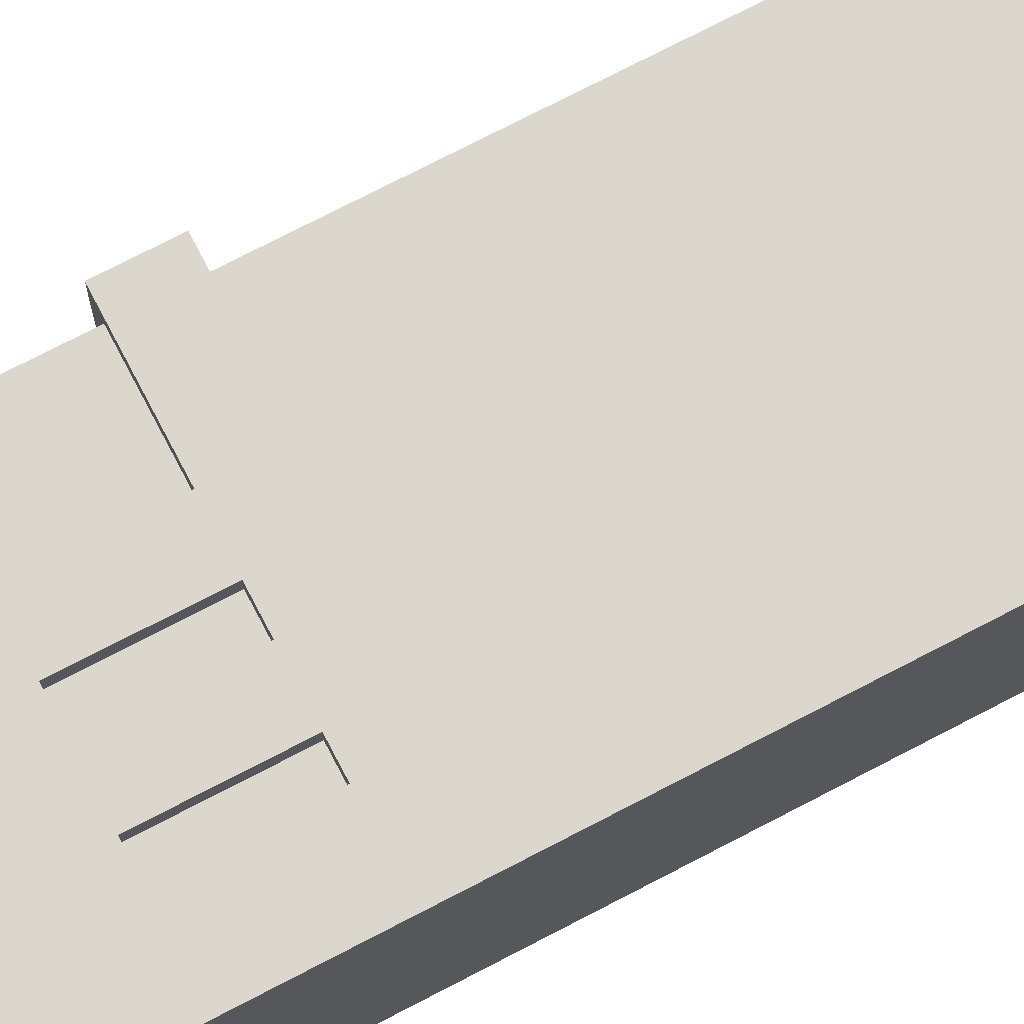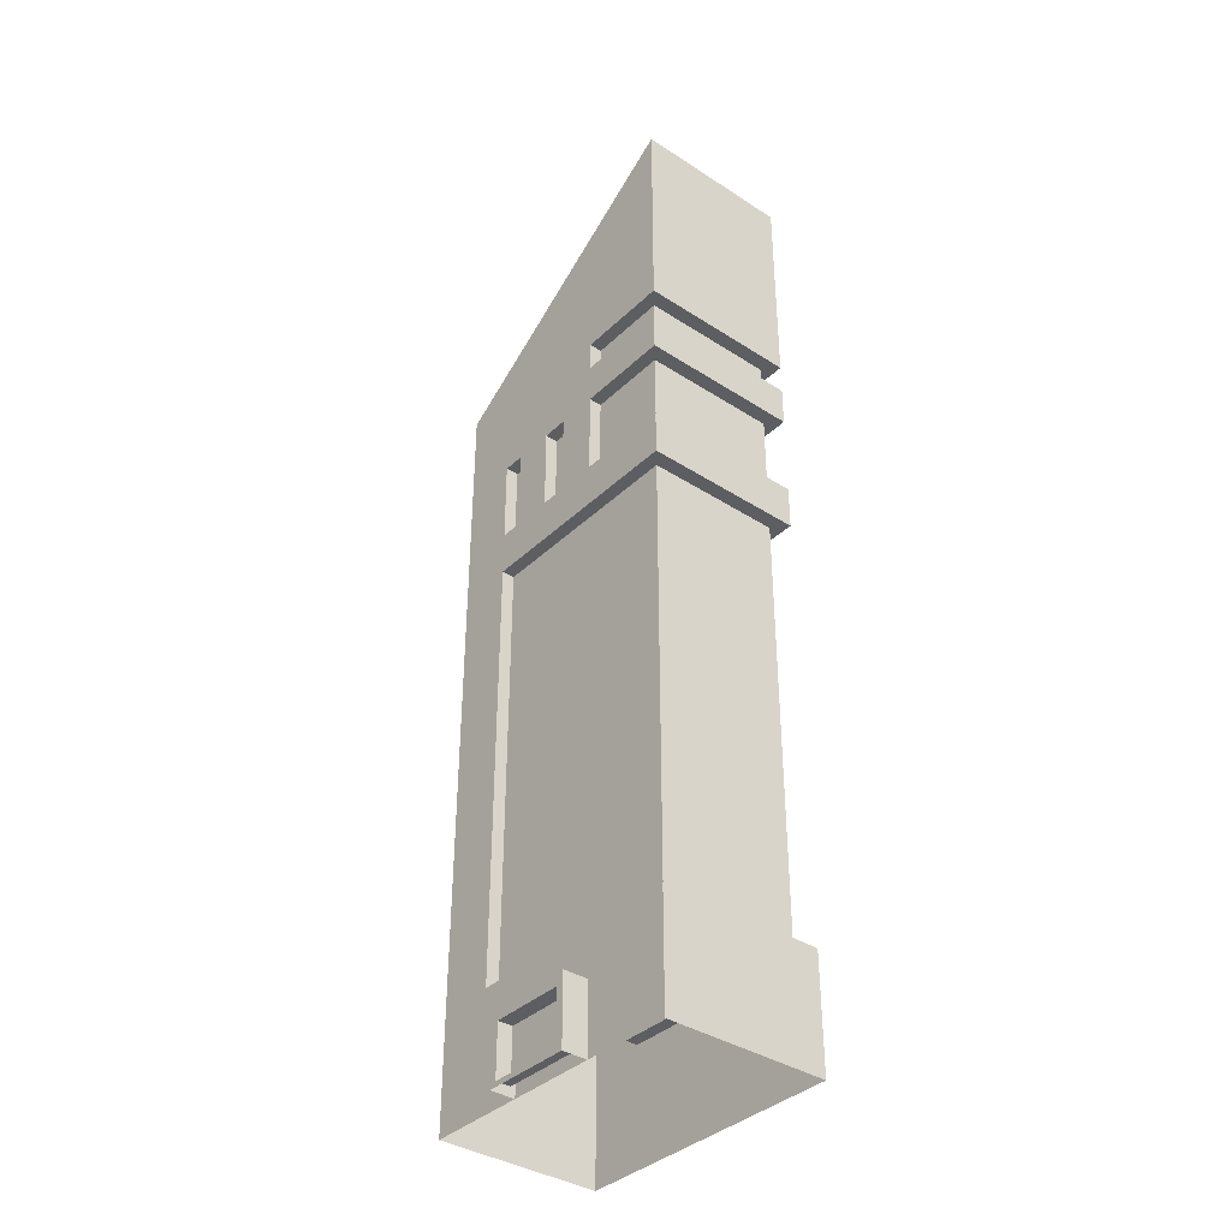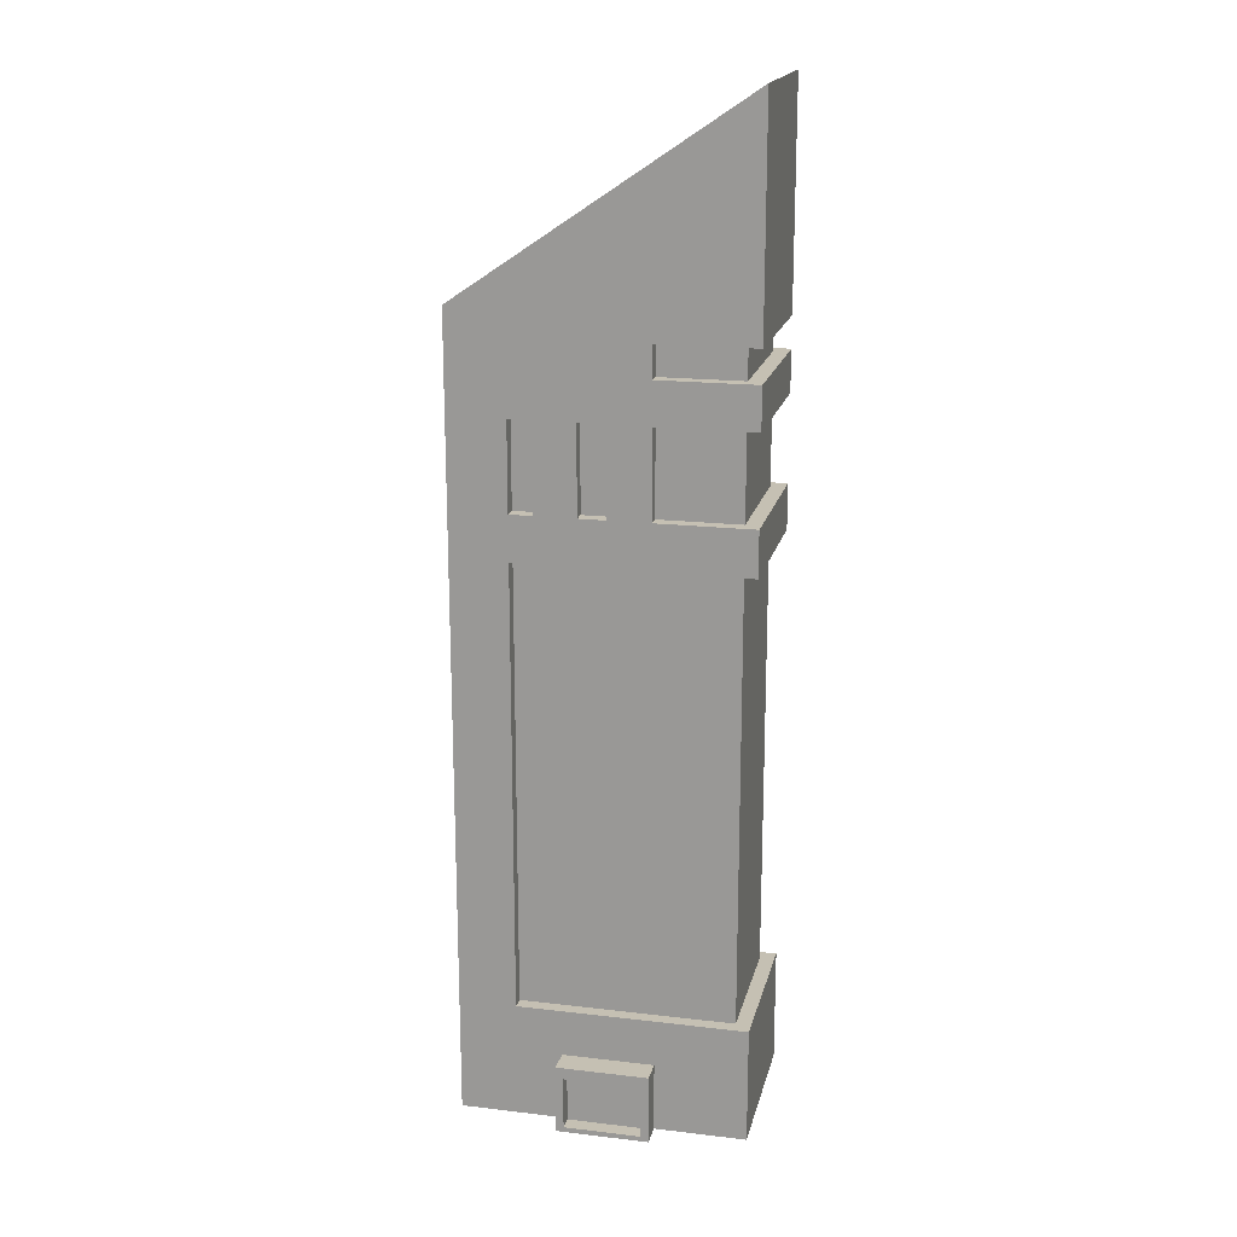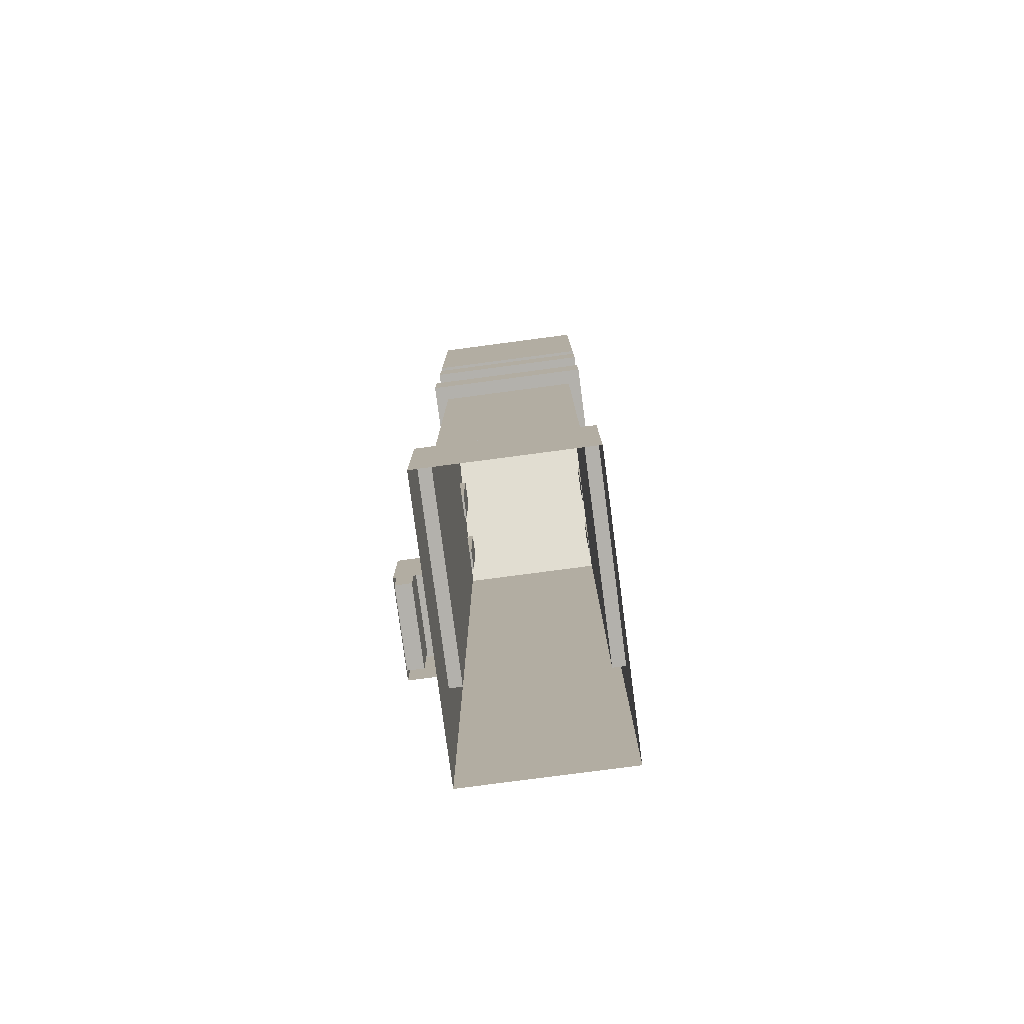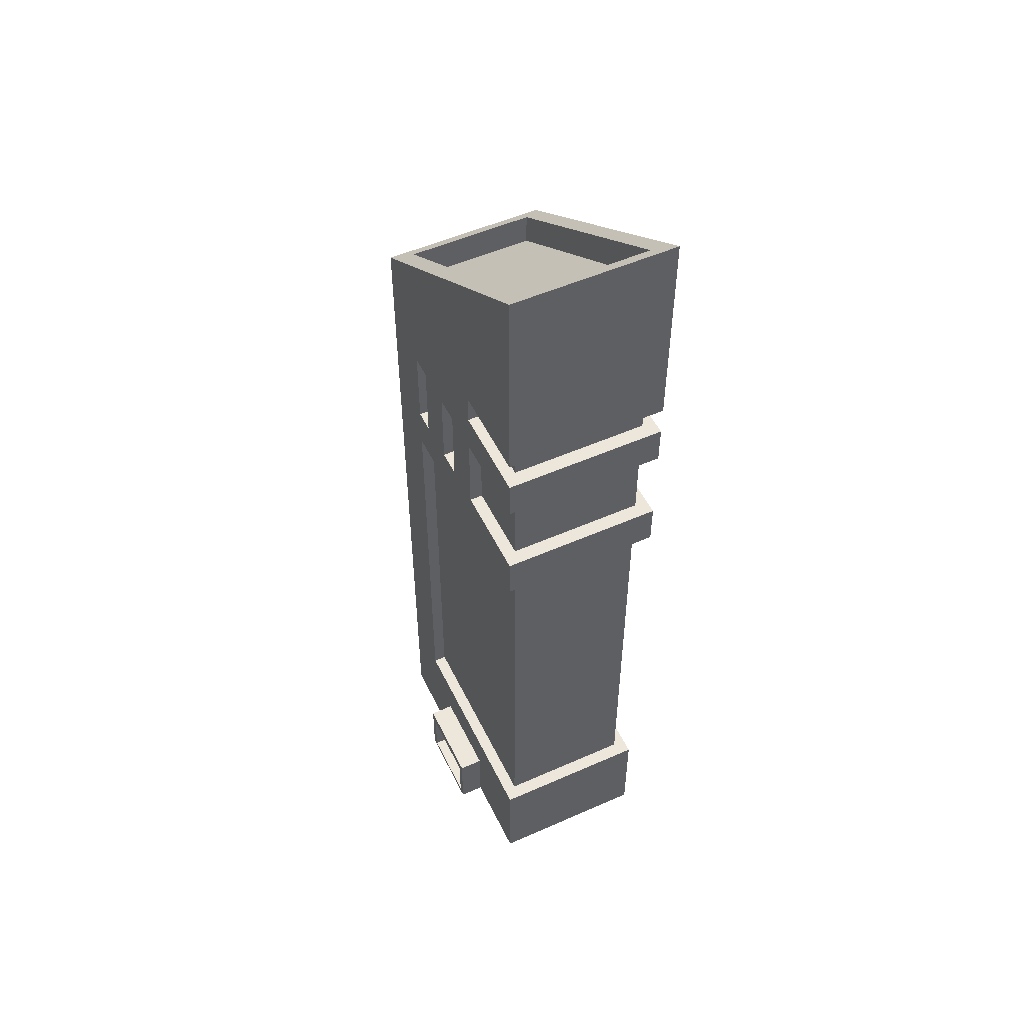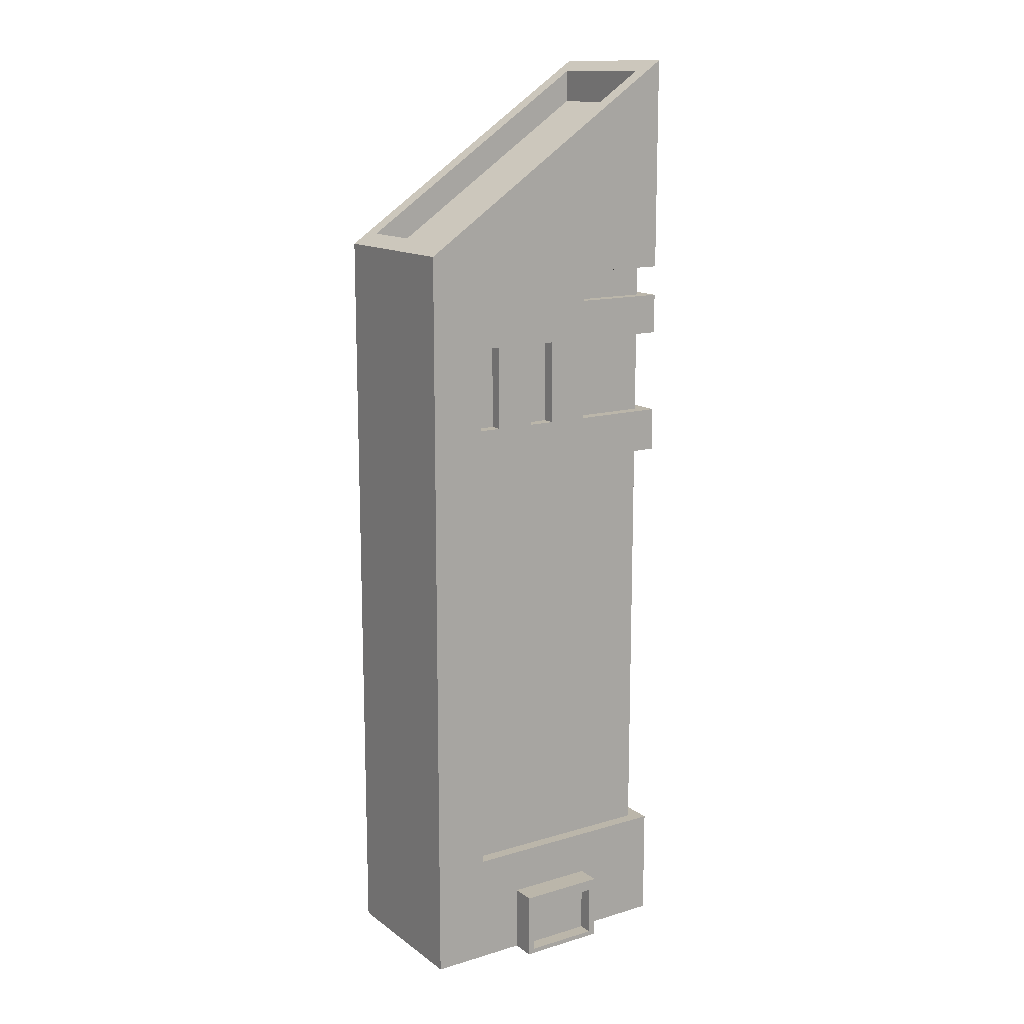
<metadata>
{"format":"obj","ext":"obj","renderer":"f3d","projection":"perspective","resolution":1024,"background":"white","views":[{"elev":73.4,"azim":-117.6,"up":"+Z"},{"elev":-37.4,"azim":50.3,"up":"+Y"},{"elev":18.1,"azim":12.9,"up":"+Y"},{"elev":-79.0,"azim":97.5,"up":"+Y"},{"elev":52.2,"azim":64.5,"up":"+Y"},{"elev":14.0,"azim":-33.4,"up":"+Y"}]}
</metadata>
<code>
v -2.189 0 5.247
v 2.811 0 5.247
v -2.189 3.796 5.247
v 2.811 3.796 5.247
v -2.189 3.796 3.865
v 2.811 3.796 3.865
v -2.189 0 3.865
v 2.811 0 3.865
v -1.782 0.2764 5.247
v 2.403 0.2764 5.247
v 2.403 3.153 5.247
v -1.782 3.153 5.247
v -1.782 0.2764 4.423
v 2.403 0.2764 4.423
v 2.403 3.153 4.423
v -1.782 3.153 4.423
v 0.3614 0.2764 4.423
v 0.3614 3.153 4.423
v 0.2599 0.2764 4.423
v 0.2599 3.153 4.423
v -0.05452 1.406 4.423
v 0.09459 1.406 4.423
v 0.09459 2.023 4.423
v -0.05452 2.023 4.423
v 0.5268 1.406 4.423
v 0.5268 2.023 4.423
v 0.6759 1.406 4.423
v 0.6759 2.023 4.423
v -7.801 0 3.865
v 7.802 0 3.865
v -7.801 43.55 3.865
v 7.802 54.16 3.865
v -7.801 43.55 -5.247
v 7.802 54.16 -5.247
v -7.801 0 -5.247
v 7.802 0 -5.247
v -7.801 42.1 3.865
v 7.802 52.31 3.865
v 7.802 52.31 -5.247
v -7.801 42.1 -5.247
v -7.801 40.38 3.865
v 7.802 40.38 3.865
v 7.802 40.38 -5.247
v -7.801 40.38 -5.247
v -7.801 38.1 3.865
v 7.802 38.1 3.865
v 7.802 38.1 -5.247
v -7.802 38.1 -5.247
v -7.801 33.34 3.865
v 7.802 33.34 3.865
v 7.802 33.34 -5.247
v -7.802 33.34 -5.247
v -7.801 30.86 3.865
v 7.802 30.86 3.865
v 7.802 30.86 -5.247
v -7.802 30.86 -5.247
v -7.801 6.365 3.865
v 7.802 6.365 3.865
v 7.802 6.365 -5.247
v -7.801 6.365 -5.247
v -4.681 30.86 3.865
v -4.681 6.365 3.865
v -4.681 30.86 -5.247
v -4.681 6.365 -5.247
v -4.681 33.34 -5.247
v -4.681 38.1 -5.247
v -4.681 33.34 3.865
v -4.681 38.1 3.865
v -3.433 38.1 3.865
v -3.433 33.34 3.865
v -3.433 38.1 -5.247
v -3.433 33.34 -5.247
v -1.186 38.1 -5.247
v -1.186 33.34 -5.247
v 0.2924 38.1 -5.247
v 0.2924 33.34 -5.247
v -1.186 38.1 3.865
v -1.186 33.34 3.865
v 0.2924 38.1 3.865
v 0.2924 33.34 3.865
v 2.545 38.1 -5.247
v 2.545 33.34 -5.247
v 2.545 38.1 3.865
v 2.545 33.34 3.865
v 6.992 33.34 3.147
v 6.992 33.34 -4.529
v 6.992 38.1 -4.529
v 6.992 38.1 3.147
v 2.545 38.1 3.147
v 2.545 33.34 3.147
v 2.545 38.1 -4.529
v 2.545 33.34 -4.529
v -4.681 33.34 -4.529
v -4.681 38.1 -4.529
v -3.433 38.1 -4.529
v -3.433 33.34 -4.529
v -4.681 30.86 3.147
v -4.681 6.365 3.147
v 6.992 6.365 3.147
v 6.992 30.86 3.147
v 6.992 6.365 -4.529
v 6.992 30.86 -4.529
v -4.681 30.86 -4.529
v -4.681 6.365 -4.529
v -4.681 33.34 3.147
v -4.681 38.1 3.147
v -3.433 33.34 3.147
v -3.433 38.1 3.147
v -1.186 38.1 -4.529
v -1.186 33.34 -4.529
v 0.2924 38.1 -4.529
v 0.2924 33.34 -4.529
v -1.186 38.1 3.147
v -1.186 33.34 3.147
v 0.2924 33.34 3.147
v 0.2924 38.1 3.147
v -6.874 44.18 2.817
v 6.874 53.53 2.817
v 6.874 53.53 -4.199
v -6.874 44.18 -4.199
v -6.874 42.36 2.817
v 6.874 51.71 2.817
v 6.874 51.71 -4.199
v -6.874 42.36 -4.199
v 2.545 40.38 3.865
v 7.802 42.1 3.865
v 7.802 42.1 -5.247
v 2.545 40.38 -5.247
v 2.545 42.1 3.865
v 2.545 42.1 -5.247
v 2.545 42.1 3.147
v 6.992 42.1 3.147
v 2.545 40.38 3.147
v 6.992 40.38 3.147
v 6.992 40.38 -4.529
v 6.992 42.1 -4.529
v 2.545 42.1 -4.529
v 2.545 40.38 -4.529
v 7.802 2.129 3.865
v 7.802 2.129 -5.247
v -7.801 2.129 3.865
v -7.801 2.129 -5.247
f 17 18 20 19
f 3 4 6 5
f 2 8 6 4
f 7 1 3 5
f 1 2 10 9
f 2 4 11 10
f 4 3 12 11
f 3 1 9 12
f 9 10 14 17 19 13
f 10 11 15 14
f 11 12 16 20 18 15
f 12 9 13 16
f 21 22 23 24
f 26 25 27 28
f 13 19 22 21
f 19 20 23 22
f 20 16 24 23
f 16 13 21 24
f 18 17 25 26
f 17 14 27 25
f 14 15 28 27
f 15 18 26 28
f 37 38 32 31
f 121 122 123 124
f 33 34 39 40
f 38 39 34 32
f 40 37 31 33
f 41 125 129 37
f 126 127 39 38
f 40 39 127 130
f 44 41 37 40
f 45 68 69 77 79 83 46 42 125 41
f 46 47 43 42
f 44 128 43 47 81 75 73 71 66 48
f 48 45 41 44
f 49 67 68 45
f 85 86 87 88
f 93 94 95 96
f 52 49 45 48
f 53 61 54 50 84 80 78 70 67 49
f 54 55 51 50
f 52 65 72 74 76 82 51 55 63 56
f 56 53 49 52
f 97 98 99 100
f 99 101 102 100
f 56 63 64 60
f 60 57 53 56
f 29 30 139 141
f 139 140 59 58
f 142 140 36 35
f 35 29 141 142
f 57 62 61 53
f 104 103 102 101
f 48 66 65 52
f 89 90 85 88
f 106 105 107 108
f 72 71 73 74
f 110 109 111 112
f 76 75 81 82
f 69 70 78 77
f 113 114 115 116
f 92 91 87 86
f 79 80 84 83
f 50 51 86 85
f 47 46 88 87
f 83 84 90 89
f 84 50 85 90
f 46 83 89 88
f 82 81 91 92
f 81 47 87 91
f 51 82 92 86
f 65 66 94 93
f 66 71 95 94
f 71 72 96 95
f 72 65 93 96
f 61 62 98 97
f 62 58 99 98
f 54 61 97 100
f 58 59 101 99
f 55 54 100 102
f 64 63 103 104
f 63 55 102 103
f 59 64 104 101
f 68 67 105 106
f 67 70 107 105
f 70 69 108 107
f 69 68 106 108
f 74 73 109 110
f 73 75 111 109
f 75 76 112 111
f 76 74 110 112
f 77 78 114 113
f 78 80 115 114
f 80 79 116 115
f 79 77 113 116
f 31 32 118 117
f 32 34 119 118
f 34 33 120 119
f 33 31 117 120
f 117 118 122 121
f 118 119 123 122
f 119 120 124 123
f 120 117 121 124
f 132 131 133 134
f 134 135 136 132
f 138 137 136 135
f 40 130 128 44
f 37 129 126 38
f 126 129 131 132
f 129 125 133 131
f 125 42 134 133
f 42 43 135 134
f 127 126 132 136
f 128 130 137 138
f 130 127 136 137
f 43 128 138 135
f 30 36 140 139
f 141 139 58 62 57
f 142 141 57 60
f 60 64 59 140 142

</code>
